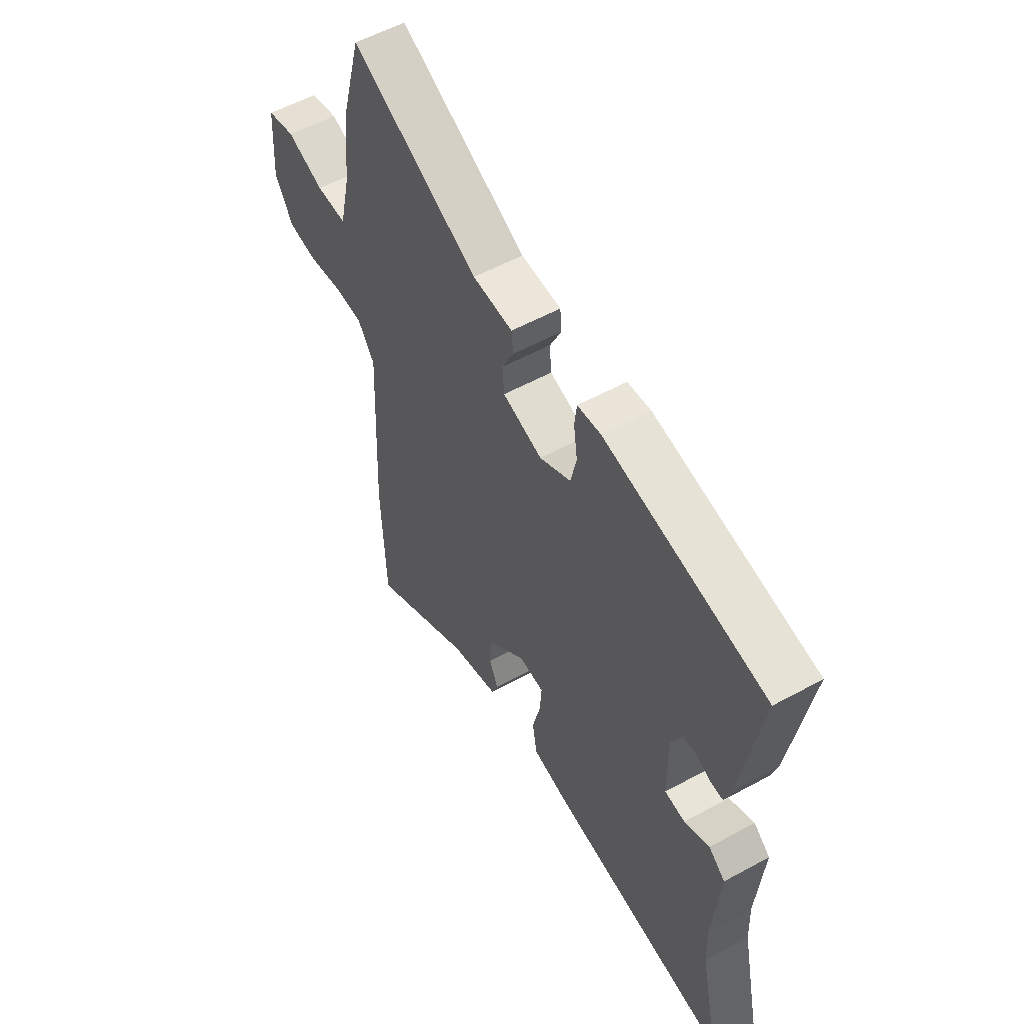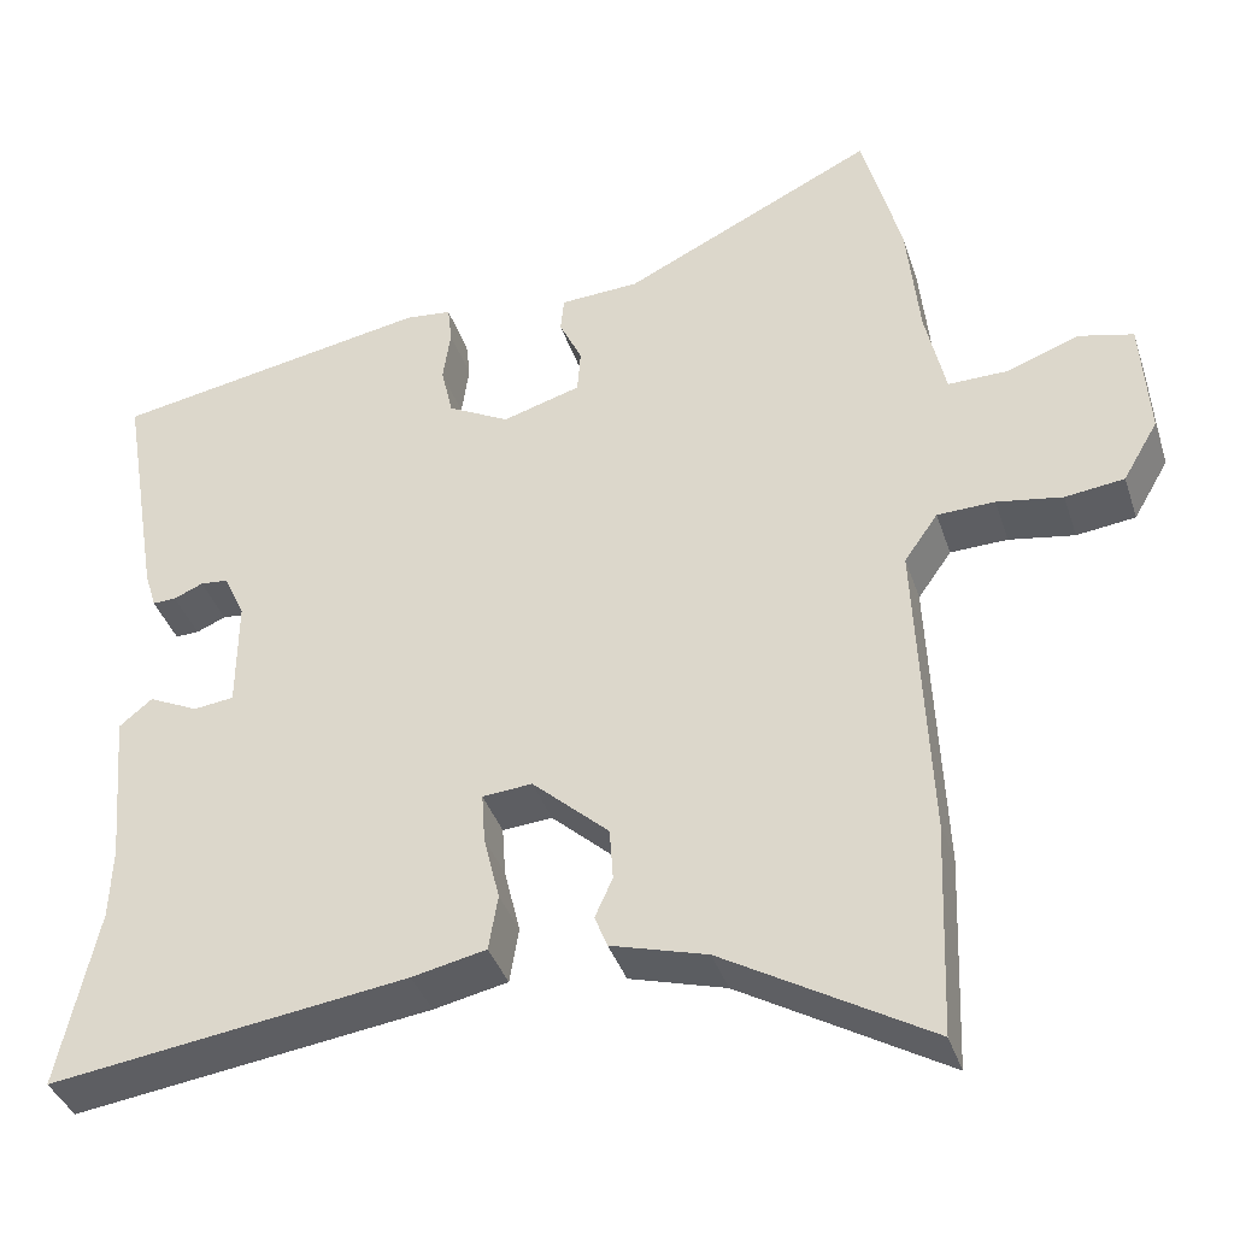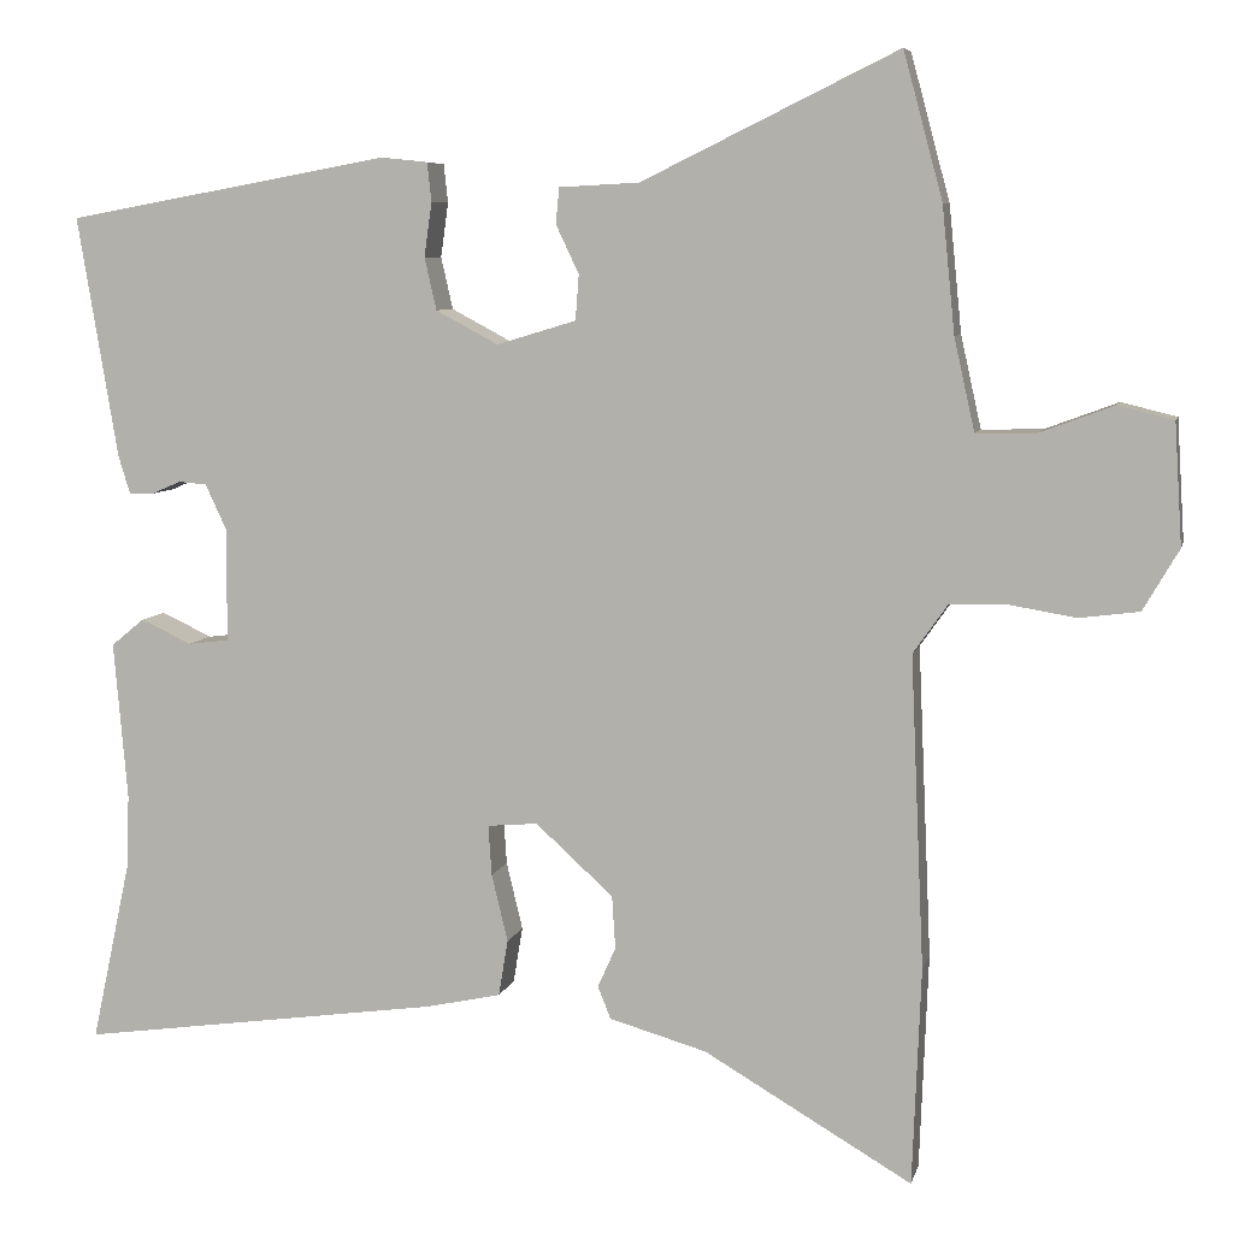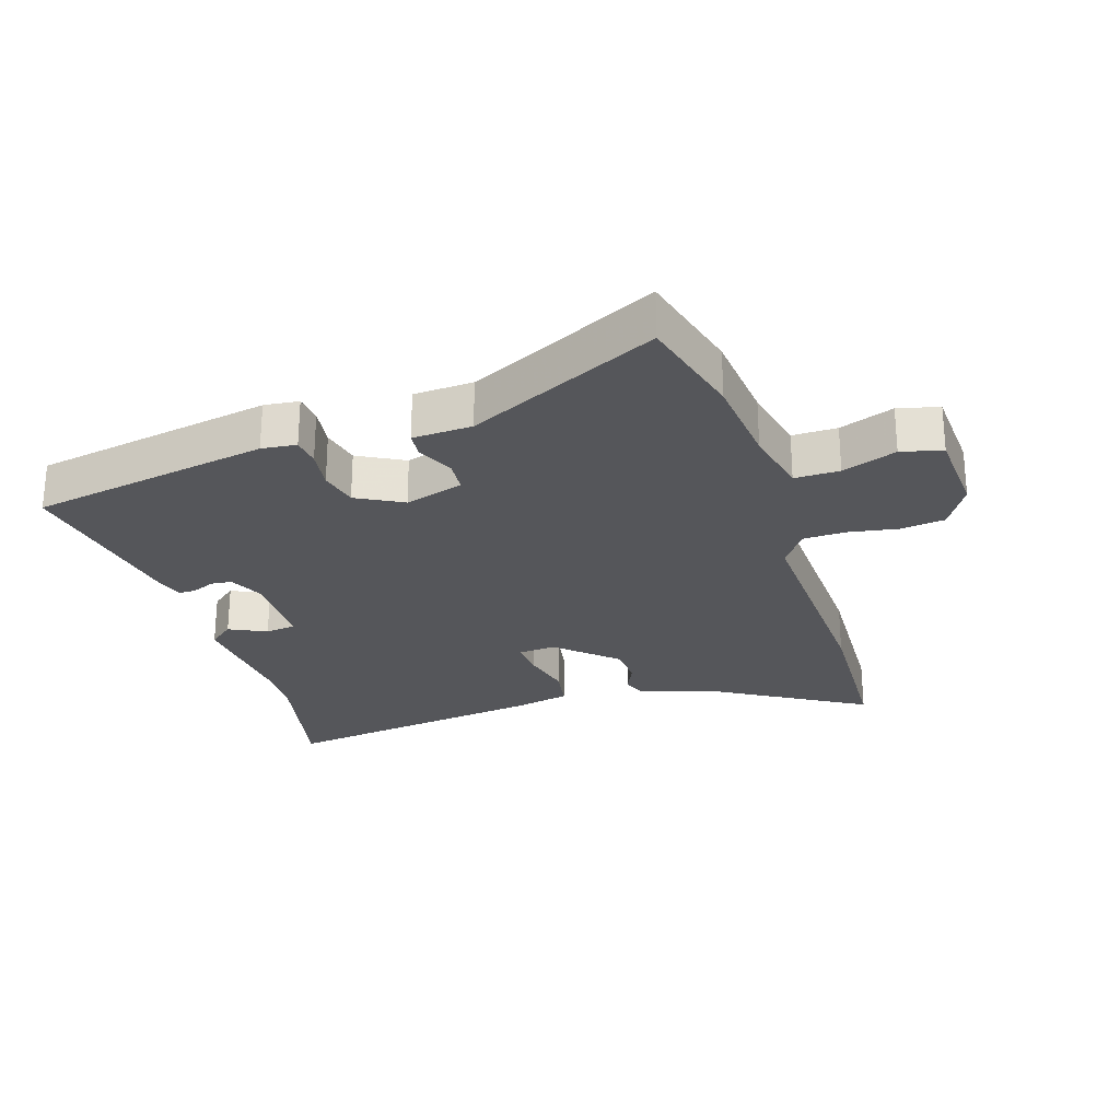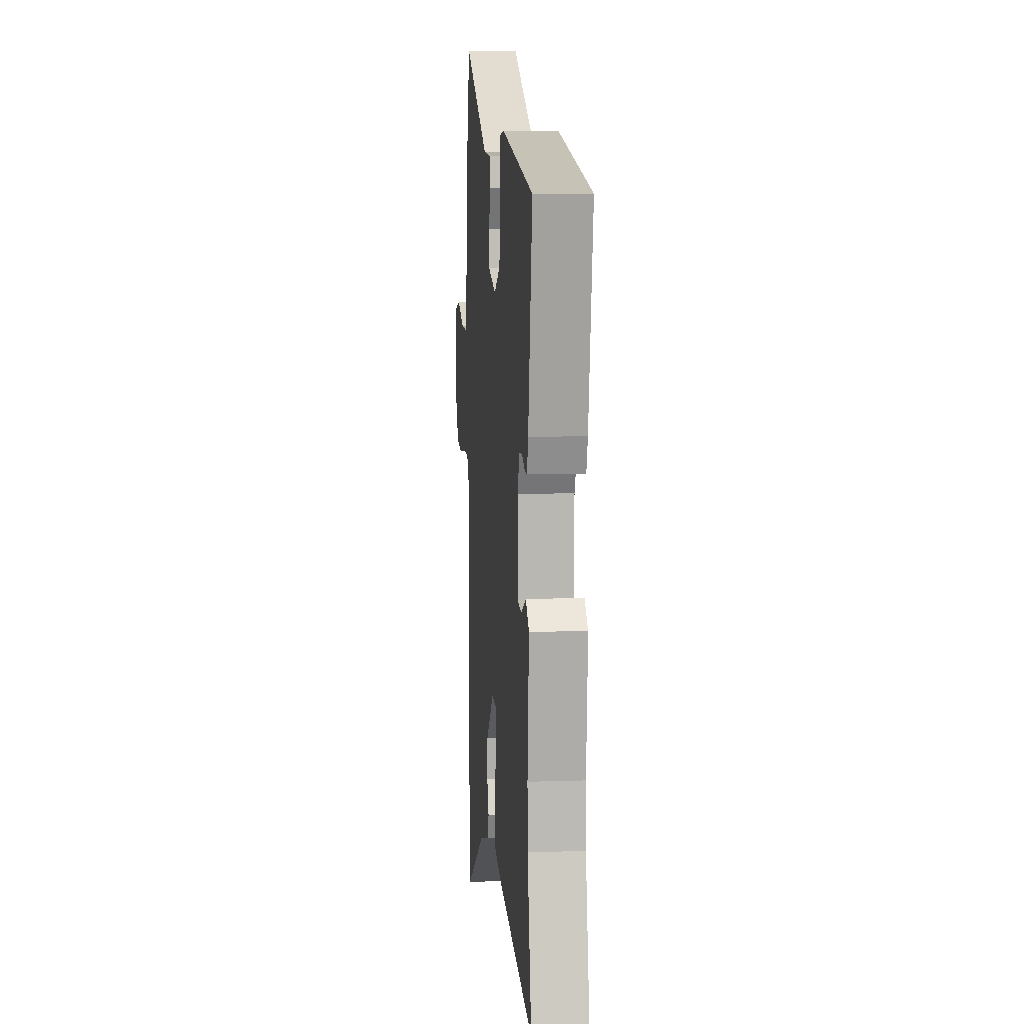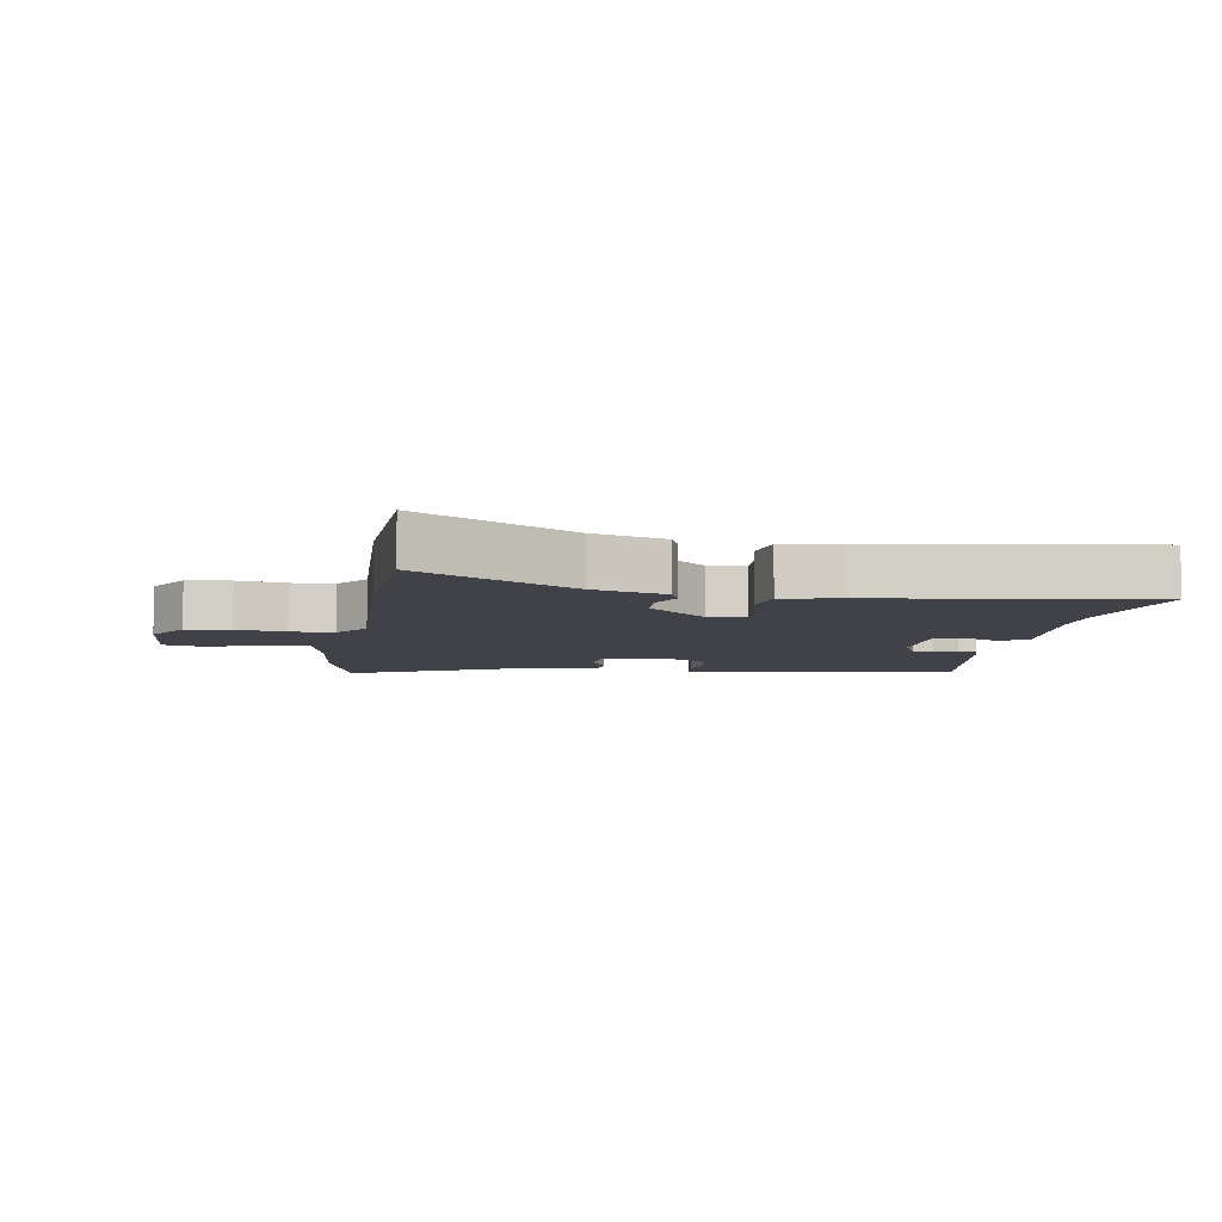
<metadata>
{"format":"obj","ext":"obj","renderer":"f3d","projection":"perspective","resolution":1024,"background":"white","views":[{"elev":55.7,"azim":-119.9,"up":"+Z"},{"elev":-38.5,"azim":17.5,"up":"+Z"},{"elev":7.0,"azim":12.7,"up":"+Z"},{"elev":-26.0,"azim":17.5,"up":"+Y"},{"elev":8.8,"azim":-95.1,"up":"+Z"},{"elev":-6.8,"azim":170.7,"up":"+Y"}]}
</metadata>
<code>
v -0.516 0.07 0.429
v -0.137 0.07 0.498
v -0.082 0.07 0.492
v -0.077 0.07 0.447
v -0.086 0.07 0.383
v -0.072 0.07 0.322
v 0.001 0.07 0.283
v 0.094 0.07 0.311
v 0.098 0.07 0.364
v 0.071 0.07 0.421
v 0.075 0.07 0.463
v 0.169 0.07 0.468
v 0.469 0.07 0.615
v 0.515 0.07 0.444
v 0.53 0.07 0.296
v 0.554 0.07 0.188
v 0.625 0.07 0.189
v 0.711 0.07 0.221
v 0.776 0.07 0.205
v 0.785 0.07 0.063
v 0.743 0.07 -0.009
v 0.673 0.07 -0.018
v 0.595 0.07 -0.005
v 0.527 0.07 -0.007
v 0.487 0.07 -0.064
v 0.503 0.07 -0.43
v 0.493 0.07 -0.685
v 0.249 0.07 -0.542
v 0.135 0.07 -0.509
v 0.12 0.07 -0.471
v 0.141 0.07 -0.424
v 0.137 0.07 -0.362
v 0.046 0.07 -0.279
v -0.013 0.07 -0.284
v -0.009 0.07 -0.343
v 0.01 0.07 -0.422
v -0.001 0.07 -0.488
v -0.089 0.07 -0.507
v -0.514 0.07 -0.566
v -0.468 0.07 -0.353
v -0.465 0.07 -0.267
v -0.481 0.07 -0.082
v -0.442 0.07 -0.05
v -0.383 0.07 -0.078
v -0.335 0.07 -0.072
v -0.334 0.07 0.06
v -0.359 0.07 0.114
v -0.392 0.07 0.117
v -0.427 0.07 0.102
v -0.455 0.07 0.101
v -0.469 0.07 0.147
v -0.516 0 0.429
v -0.137 0 0.498
v -0.082 0 0.492
v -0.077 0 0.447
v -0.086 0 0.383
v -0.072 0 0.322
v 0.001 0 0.283
v 0.094 0 0.311
v 0.098 0 0.364
v 0.071 0 0.421
v 0.075 0 0.463
v 0.169 0 0.468
v 0.469 0 0.615
v 0.515 0 0.444
v 0.53 0 0.296
v 0.554 0 0.188
v 0.625 0 0.189
v 0.711 0 0.221
v 0.776 0 0.205
v 0.785 0 0.063
v 0.743 0 -0.009
v 0.673 0 -0.018
v 0.595 0 -0.005
v 0.527 0 -0.007
v 0.487 0 -0.064
v 0.503 0 -0.43
v 0.493 0 -0.685
v 0.249 0 -0.542
v 0.135 0 -0.509
v 0.12 0 -0.471
v 0.141 0 -0.424
v 0.137 0 -0.362
v 0.046 0 -0.279
v -0.013 0 -0.284
v -0.009 0 -0.343
v 0.01 0 -0.422
v -0.001 0 -0.488
v -0.089 0 -0.507
v -0.514 0 -0.566
v -0.468 0 -0.353
v -0.465 0 -0.267
v -0.481 0 -0.082
v -0.442 0 -0.05
v -0.383 0 -0.078
v -0.335 0 -0.072
v -0.334 0 0.06
v -0.359 0 0.114
v -0.392 0 0.117
v -0.427 0 0.102
v -0.455 0 0.101
v -0.469 0 0.147
f 3 4 5
f 2 3 5
f 1 2 5
f 51 1 5
f 50 51 5
f 49 50 5
f 48 49 5
f 47 48 5 6
f 46 47 6 7
f 45 46 7 8
f 41 42 43 44
f 40 41 44 45
f 39 40 45
f 38 39 45
f 37 38 45
f 36 37 45
f 35 36 45
f 34 35 45
f 33 34 45 8
f 28 29 30 31
f 28 31 32
f 27 28 32
f 26 27 32
f 25 26 32
f 32 33 8
f 25 32 8
f 24 25 8
f 21 22 23
f 20 21 23
f 19 20 23
f 18 19 23
f 17 18 23
f 16 17 23 24
f 12 13 14 15
f 15 16 24
f 12 15 24
f 11 12 24
f 10 11 24
f 9 10 24
f 8 9 24
f 56 55 54
f 56 54 53
f 56 53 52
f 56 52 102
f 56 102 101
f 56 101 100
f 56 100 99
f 57 56 99 98
f 58 57 98 97
f 59 58 97 96
f 95 94 93 92
f 96 95 92 91
f 96 91 90
f 96 90 89
f 96 89 88
f 96 88 87
f 96 87 86
f 96 86 85
f 59 96 85 84
f 82 81 80 79
f 83 82 79
f 83 79 78
f 83 78 77
f 83 77 76
f 59 84 83
f 59 83 76
f 59 76 75
f 74 73 72
f 74 72 71
f 74 71 70
f 74 70 69
f 74 69 68
f 75 74 68 67
f 66 65 64 63
f 75 67 66
f 75 66 63
f 75 63 62
f 75 62 61
f 75 61 60
f 75 60 59
f 1 52 53 2
f 2 53 54 3
f 3 54 55 4
f 4 55 56 5
f 5 56 57 6
f 6 57 58 7
f 7 58 59 8
f 8 59 60 9
f 9 60 61 10
f 10 61 62 11
f 11 62 63 12
f 12 63 64 13
f 13 64 65 14
f 14 65 66 15
f 15 66 67 16
f 16 67 68 17
f 17 68 69 18
f 18 69 70 19
f 19 70 71 20
f 20 71 72 21
f 21 72 73 22
f 22 73 74 23
f 23 74 75 24
f 24 75 76 25
f 25 76 77 26
f 26 77 78 27
f 27 78 79 28
f 28 79 80 29
f 29 80 81 30
f 30 81 82 31
f 31 82 83 32
f 32 83 84 33
f 33 84 85 34
f 34 85 86 35
f 35 86 87 36
f 36 87 88 37
f 37 88 89 38
f 38 89 90 39
f 39 90 91 40
f 40 91 92 41
f 41 92 93 42
f 42 93 94 43
f 43 94 95 44
f 44 95 96 45
f 45 96 97 46
f 46 97 98 47
f 47 98 99 48
f 48 99 100 49
f 49 100 101 50
f 50 101 102 51
f 51 102 52 1

</code>
